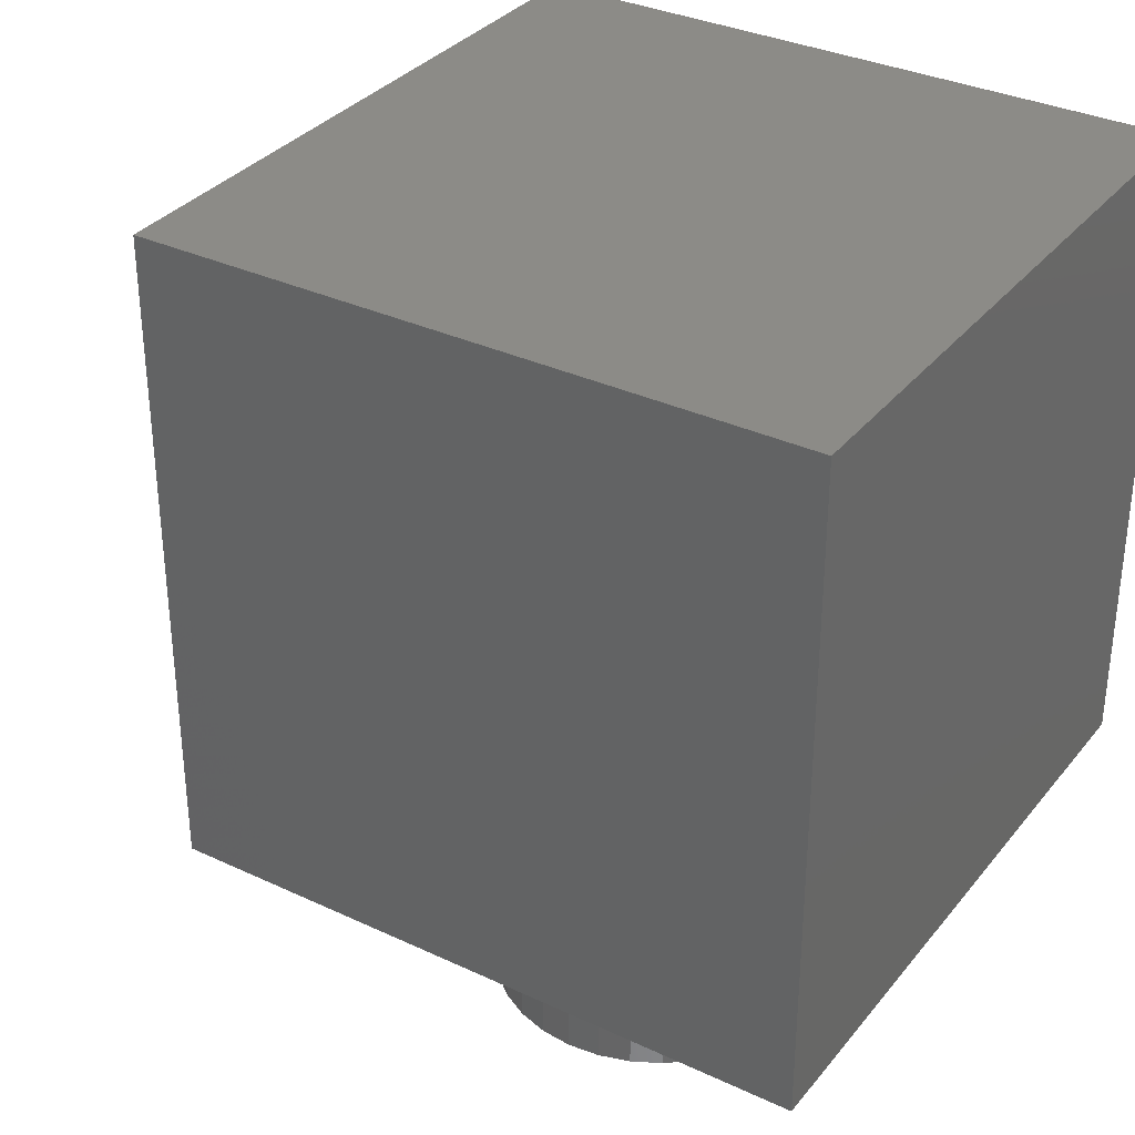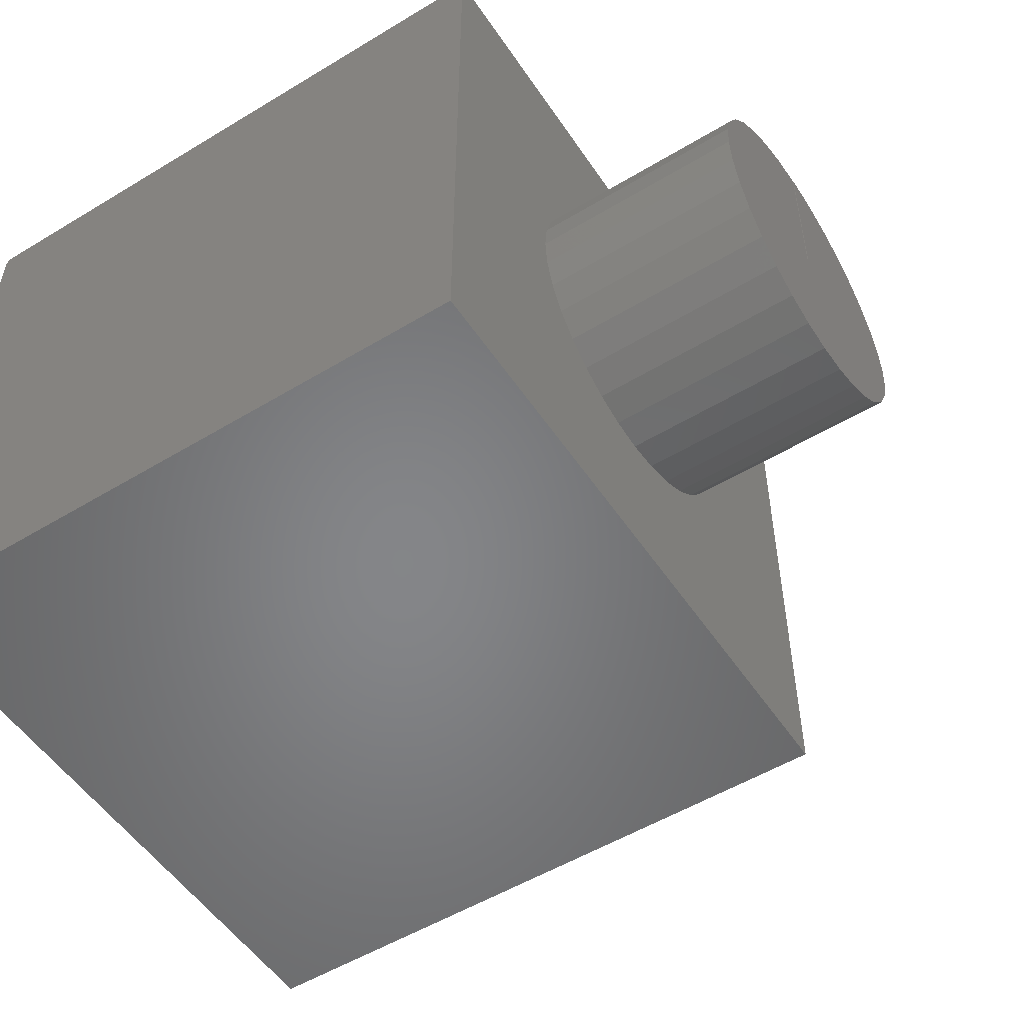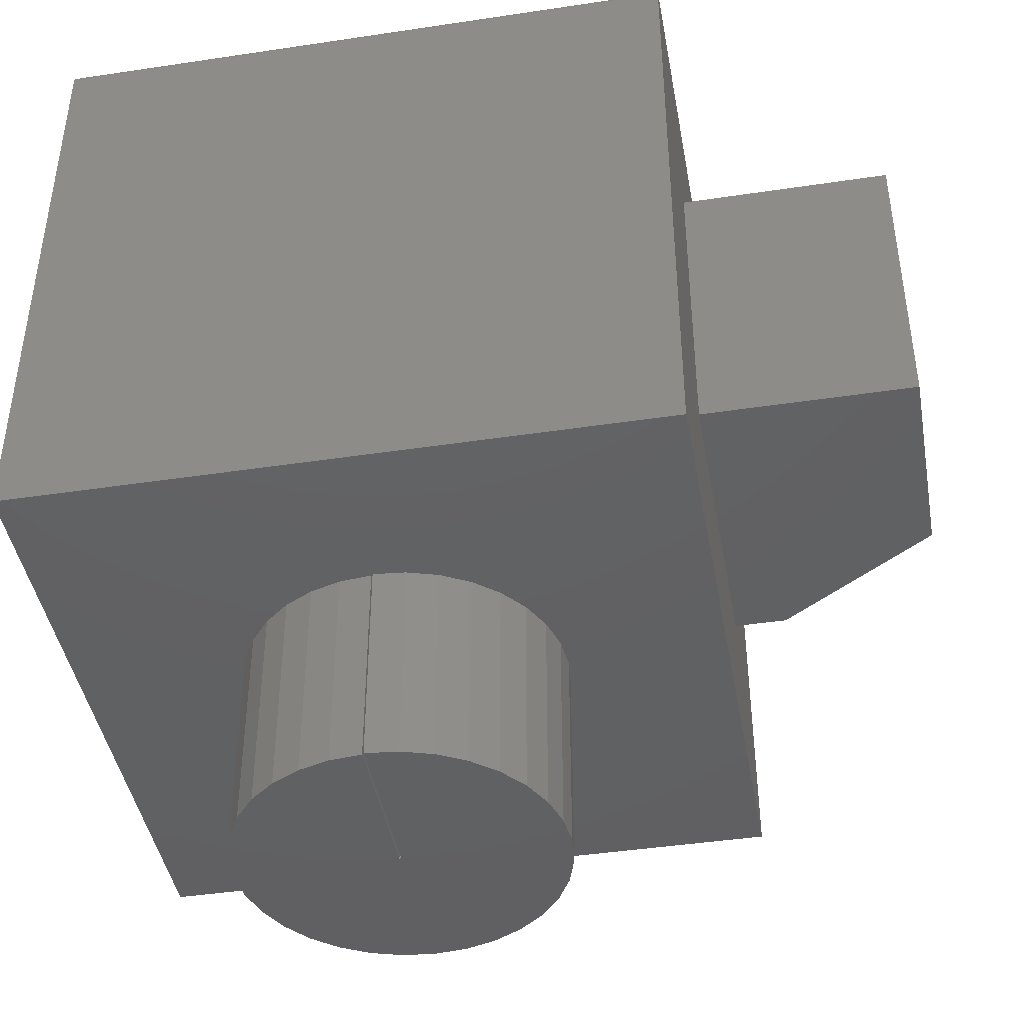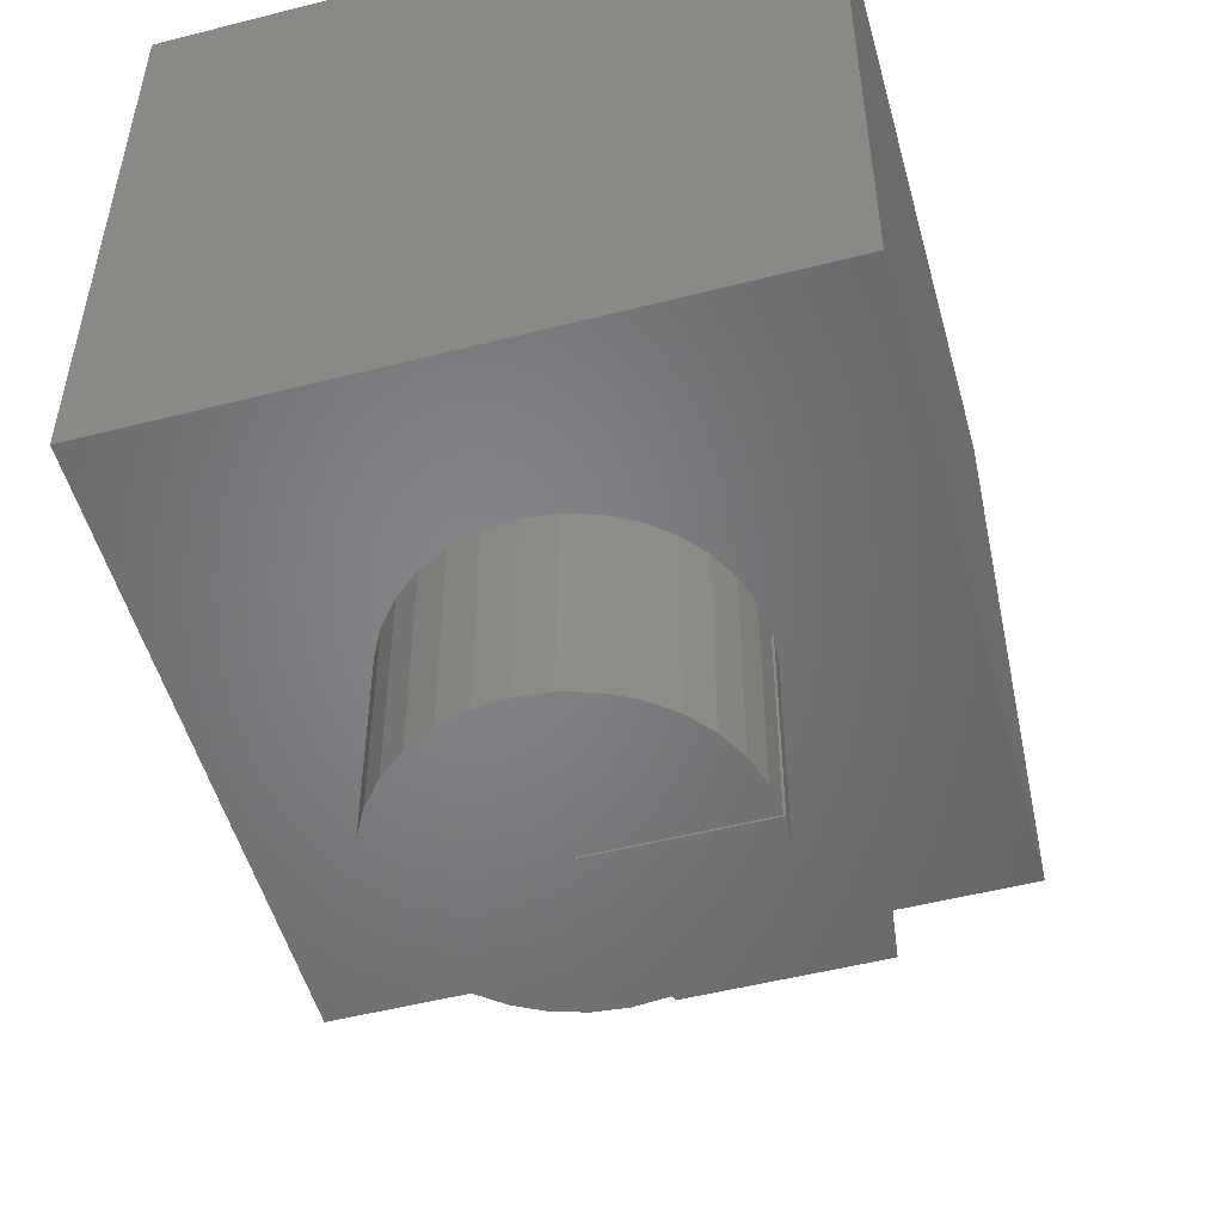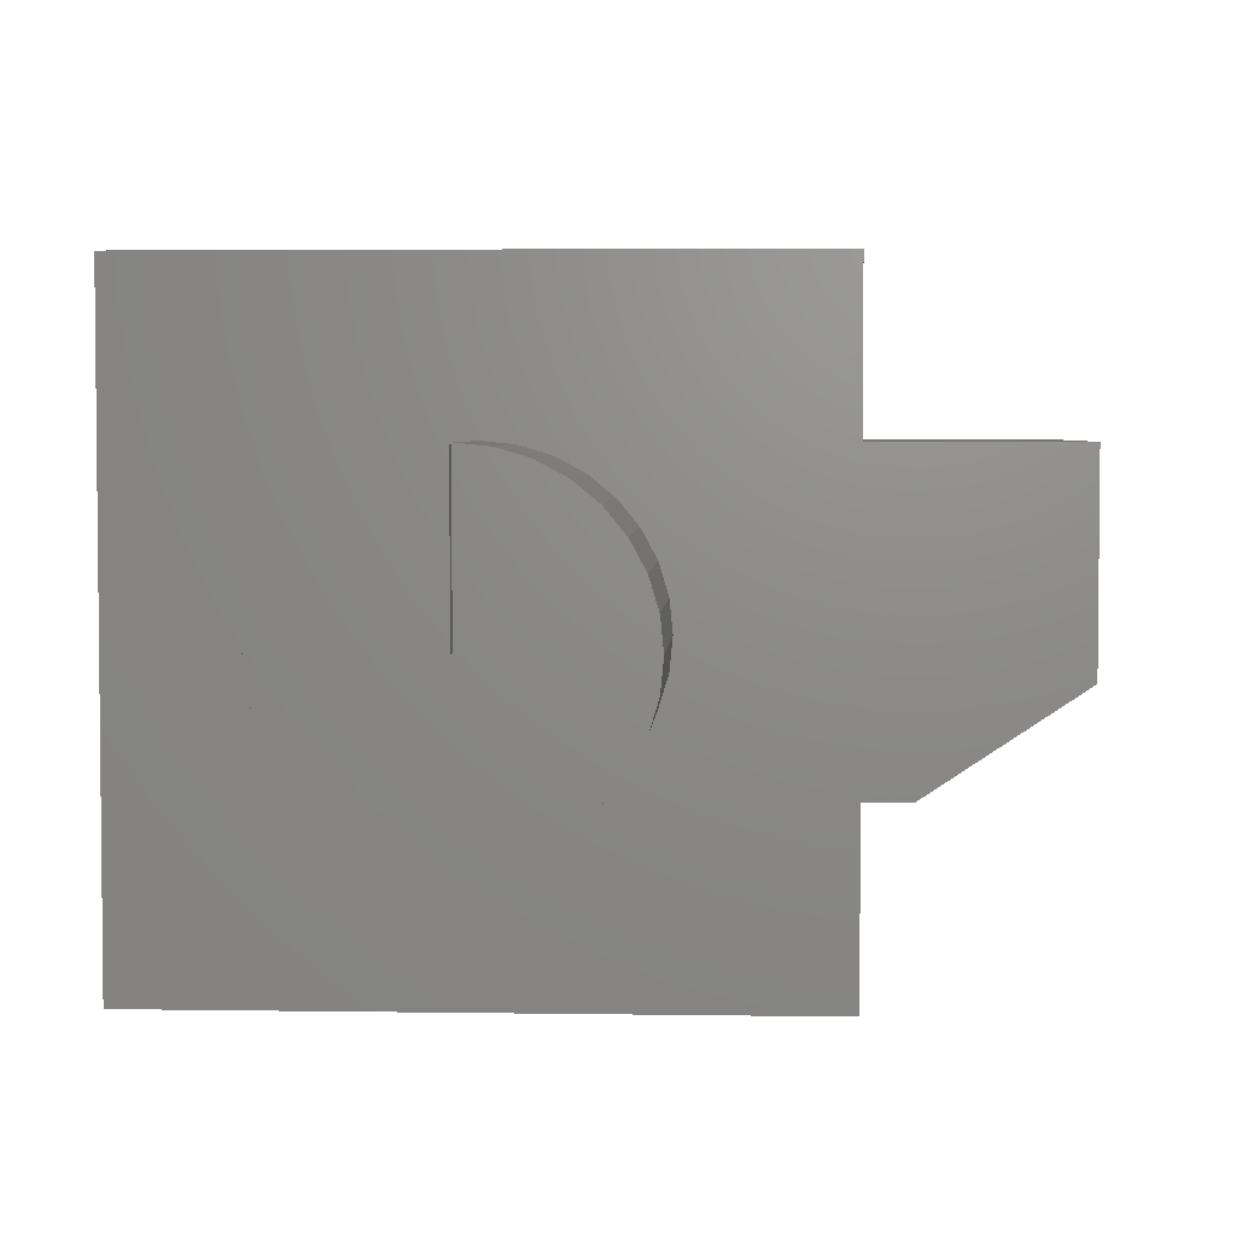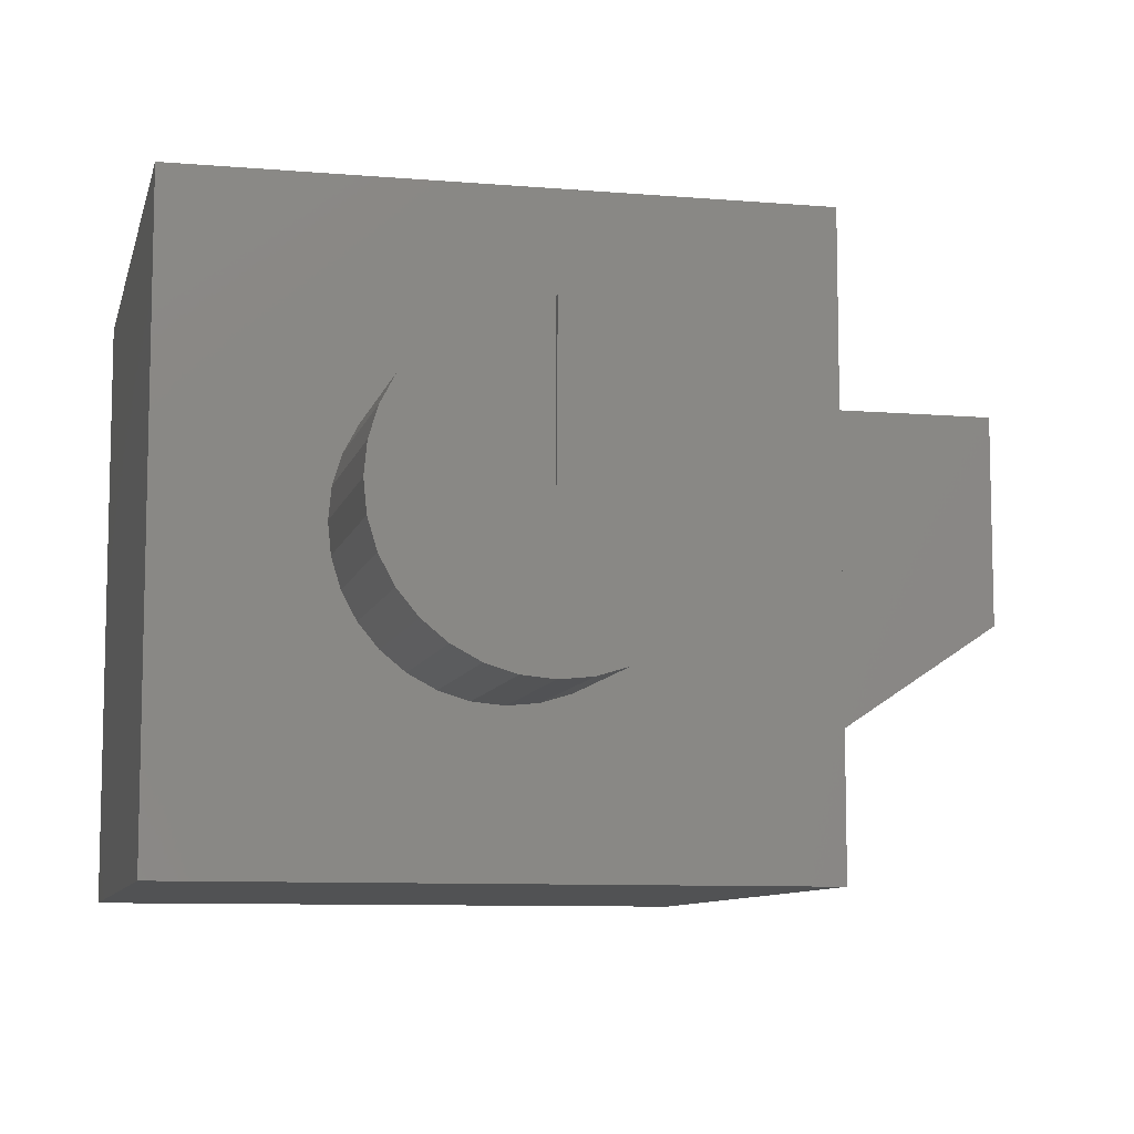
<metadata>
{"format":"stl","ext":"stl","renderer":"f3d","projection":"perspective","resolution":1024,"background":"white","views":[{"elev":33.6,"azim":-147.4,"up":"+Y"},{"elev":-52.8,"azim":-57.0,"up":"+Z"},{"elev":-43.3,"azim":10.1,"up":"+Y"},{"elev":-51.9,"azim":-74.6,"up":"+Y"},{"elev":3.8,"azim":2.9,"up":"+Z"},{"elev":-8.9,"azim":-12.8,"up":"+Z"}]}
</metadata>
<code>
# stl→obj: 114 verts, 220 faces
v -0.3952 -0.1399 0.1882
v -0.1454 -0.1337 0.1943
v -0.3883 -0.421 0.1884
v -0.1385 -0.4149 0.1945
v -0.4161 -0.4218 0.04703
v -0.415 -0.4218 0.0001694
v -0.423 -0.1406 0.04686
v -0.4219 -0.1406 0
v -0.1339 -0.4149 0.00707
v -0.1408 -0.1337 0.0069
v -0.5625 0 0
v 0 6.245e-17 -3.444e-17
v -0.5625 -0.5625 0
v 1.11e-16 -0.5625 -3.444e-17
v 0.1875 -0.4219 0.2344
v 0.1875 -0.1406 0.2344
v 0.1875 -0.4219 0.4219
v 0.1875 -0.1406 0.4219
v -1.561e-17 -0.4219 0.4219
v 0 -0.4219 0.1406
v 0.04688 -0.4219 0.1406
v -1.561e-17 -0.1406 0.4219
v 9.56e-34 -0.1406 0.1406
v 0.04688 -0.1406 0.1406
v 3.438e-17 -0.001317 0.559
v 3.407e-17 -0.0001501 0.5562
v 3.421e-17 -0.0005947 0.5577
v 3.396e-17 6.245e-17 0.5547
v 3.456e-17 -0.002288 0.5602
v 3.475e-17 -0.003472 0.5612
v 3.494e-17 -0.004823 0.5619
v 3.513e-17 -0.006288 0.5623
v 3.531e-17 -0.007812 0.5625
v 1.455e-16 -0.5625 0.5625
v -0.2254 -0.75 0.15
v -0.3075 -0.75 0.1419
v -0.252 -0.75 0.1419
v -0.2798 -0.75 0.1391
v -0.2812 -0.75 0.2812
v -0.2812 -0.75 0.4219
v -0.3087 -0.75 0.4192
v -0.3351 -0.75 0.4112
v -0.3594 -0.75 0.3982
v -0.3807 -0.75 0.3807
v -0.3982 -0.75 0.3594
v -0.4112 -0.75 0.3351
v -0.4192 -0.75 0.3087
v -0.4219 -0.75 0.2812
v -0.4191 -0.75 0.2535
v -0.2798 -0.75 0.2812
v -0.1404 -0.75 0.2535
v -0.1377 -0.75 0.2812
v -0.1404 -0.75 0.309
v -0.1485 -0.75 0.3356
v -0.1616 -0.75 0.3602
v -0.1793 -0.75 0.3817
v -0.2008 -0.75 0.3994
v -0.2254 -0.75 0.4125
v -0.252 -0.75 0.4206
v -0.2798 -0.75 0.4234
v -0.1485 -0.75 0.2269
v -0.4111 -0.75 0.2269
v -0.1616 -0.75 0.2023
v -0.3979 -0.75 0.2023
v -0.1793 -0.75 0.1808
v -0.3803 -0.75 0.1808
v -0.2008 -0.75 0.1631
v -0.3587 -0.75 0.1631
v -0.3342 -0.75 0.15
v -0.2798 -0.5625 0.1391
v -0.3075 -0.5625 0.1419
v -0.3342 -0.5625 0.15
v -0.3587 -0.5625 0.1631
v -0.3803 -0.5625 0.1808
v -0.3979 -0.5625 0.2023
v -0.4111 -0.5625 0.2269
v -0.4191 -0.5625 0.2535
v -0.4219 -0.5625 0.2812
v -0.5625 -0.5625 0.5625
v -0.4192 -0.5625 0.3087
v -0.4112 -0.5625 0.3351
v -0.3982 -0.5625 0.3594
v -0.3807 -0.5625 0.3807
v -0.3594 -0.5625 0.3982
v -0.3351 -0.5625 0.4112
v -0.3087 -0.5625 0.4192
v -0.2812 -0.5625 0.4219
v -0.2798 -0.5625 0.4234
v -0.1377 -0.5625 0.2812
v -0.1404 -0.5625 0.2535
v -0.1485 -0.5625 0.2269
v -0.1616 -0.5625 0.2023
v -0.1793 -0.5625 0.1808
v -0.2008 -0.5625 0.1631
v -0.2254 -0.5625 0.15
v -0.252 -0.5625 0.1419
v -0.252 -0.5625 0.4206
v -0.2254 -0.5625 0.4125
v -0.2008 -0.5625 0.3994
v -0.1793 -0.5625 0.3817
v -0.1616 -0.5625 0.3602
v -0.1485 -0.5625 0.3356
v -0.1404 -0.5625 0.309
v -0.2812 -0.5625 0.2812
v -0.2798 -0.5625 0.2812
v -0.5625 3.771e-33 0.5547
v -0.5625 -0.007812 0.5625
v -0.5625 -0.006288 0.5623
v -0.5625 -0.004823 0.5619
v -0.5625 -0.003472 0.5612
v -0.5625 -0.002288 0.5602
v -0.5625 -0.001317 0.559
v -0.5625 -0.0005947 0.5577
v -0.5625 -0.0001501 0.5562
f 1 2 3
f 3 2 4
f 5 6 7
f 7 6 8
f 4 9 3
f 3 9 6
f 3 6 5
f 10 2 8
f 8 2 1
f 8 1 7
f 3 5 1
f 1 5 7
f 11 12 13
f 13 12 14
f 8 6 10
f 10 6 9
f 2 10 4
f 4 10 9
f 15 16 17
f 17 16 18
f 17 19 15
f 15 19 20
f 15 20 21
f 22 18 23
f 23 18 16
f 23 16 24
f 21 20 24
f 24 20 23
f 16 15 24
f 24 15 21
f 25 26 27
f 25 28 26
f 22 23 12
f 22 12 28
f 22 28 25
f 22 25 29
f 22 29 30
f 22 30 31
f 22 31 32
f 22 32 33
f 22 33 34
f 22 34 19
f 19 34 20
f 20 34 14
f 20 14 23
f 23 14 12
f 18 22 17
f 17 22 19
f 35 36 37
f 37 36 38
f 39 40 41
f 39 41 42
f 39 42 43
f 39 43 44
f 39 44 45
f 39 45 46
f 39 46 47
f 39 47 48
f 39 48 49
f 39 49 50
f 50 49 51
f 50 51 52
f 50 52 53
f 50 53 54
f 50 54 55
f 50 55 56
f 50 56 57
f 50 57 58
f 50 58 59
f 50 59 60
f 51 49 61
f 61 49 62
f 61 62 63
f 63 62 64
f 63 64 65
f 65 64 66
f 65 66 67
f 67 66 68
f 67 68 35
f 35 68 69
f 35 69 36
f 13 14 70
f 13 70 71
f 13 71 72
f 13 72 73
f 13 73 74
f 13 74 75
f 13 75 76
f 13 76 77
f 13 77 78
f 79 13 78
f 79 78 80
f 79 80 81
f 79 81 82
f 79 82 83
f 79 83 84
f 79 84 85
f 79 85 86
f 79 86 87
f 79 87 88
f 79 88 34
f 14 89 90
f 14 90 91
f 14 91 92
f 14 92 93
f 14 93 94
f 14 94 95
f 14 95 96
f 14 96 70
f 34 88 97
f 34 97 98
f 34 98 99
f 34 99 100
f 34 100 101
f 34 101 102
f 34 102 103
f 34 103 89
f 34 89 14
f 104 105 87
f 87 105 88
f 105 104 50
f 50 104 39
f 88 60 97
f 97 60 59
f 97 59 98
f 98 59 58
f 98 58 99
f 99 58 57
f 99 57 100
f 100 57 56
f 100 56 101
f 101 56 55
f 101 55 102
f 102 55 54
f 102 54 103
f 103 54 53
f 103 53 89
f 89 53 52
f 89 52 90
f 90 52 51
f 90 51 91
f 91 51 61
f 91 61 92
f 92 61 63
f 92 63 93
f 93 63 65
f 93 65 94
f 94 65 67
f 94 67 95
f 95 67 35
f 95 35 96
f 96 35 37
f 96 37 70
f 70 37 38
f 70 38 71
f 71 38 36
f 71 36 72
f 72 36 69
f 72 69 73
f 73 69 68
f 73 68 74
f 74 68 66
f 74 66 75
f 75 66 64
f 75 64 76
f 76 64 62
f 76 62 77
f 77 62 49
f 77 49 78
f 78 49 48
f 78 48 80
f 80 48 47
f 80 47 81
f 81 47 46
f 81 46 82
f 82 46 45
f 82 45 83
f 83 45 44
f 83 44 84
f 84 44 43
f 84 43 85
f 85 43 42
f 85 42 86
f 86 42 41
f 86 41 87
f 87 41 40
f 104 87 39
f 39 87 40
f 88 105 60
f 60 105 50
f 11 106 12
f 12 106 28
f 13 79 107
f 13 107 108
f 13 108 109
f 13 109 110
f 13 110 111
f 13 111 112
f 13 112 113
f 13 113 114
f 13 114 106
f 13 106 11
f 33 107 34
f 34 107 79
f 28 106 26
f 26 106 114
f 26 114 27
f 27 114 113
f 27 113 25
f 25 113 112
f 25 112 29
f 29 112 111
f 29 111 30
f 30 111 110
f 30 110 31
f 31 110 109
f 31 109 32
f 32 109 108
f 32 108 33
f 33 108 107

</code>
